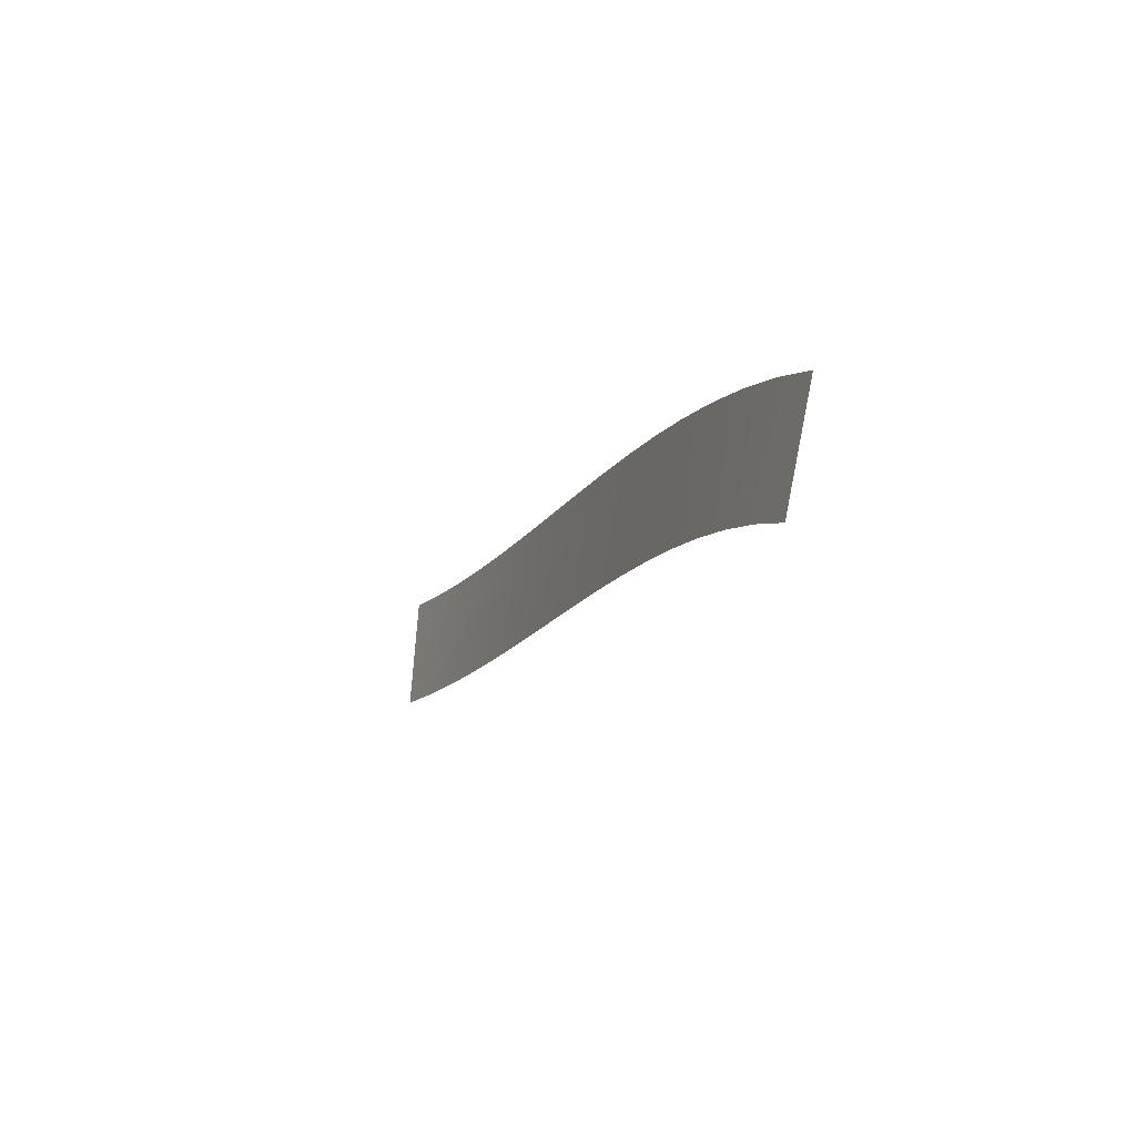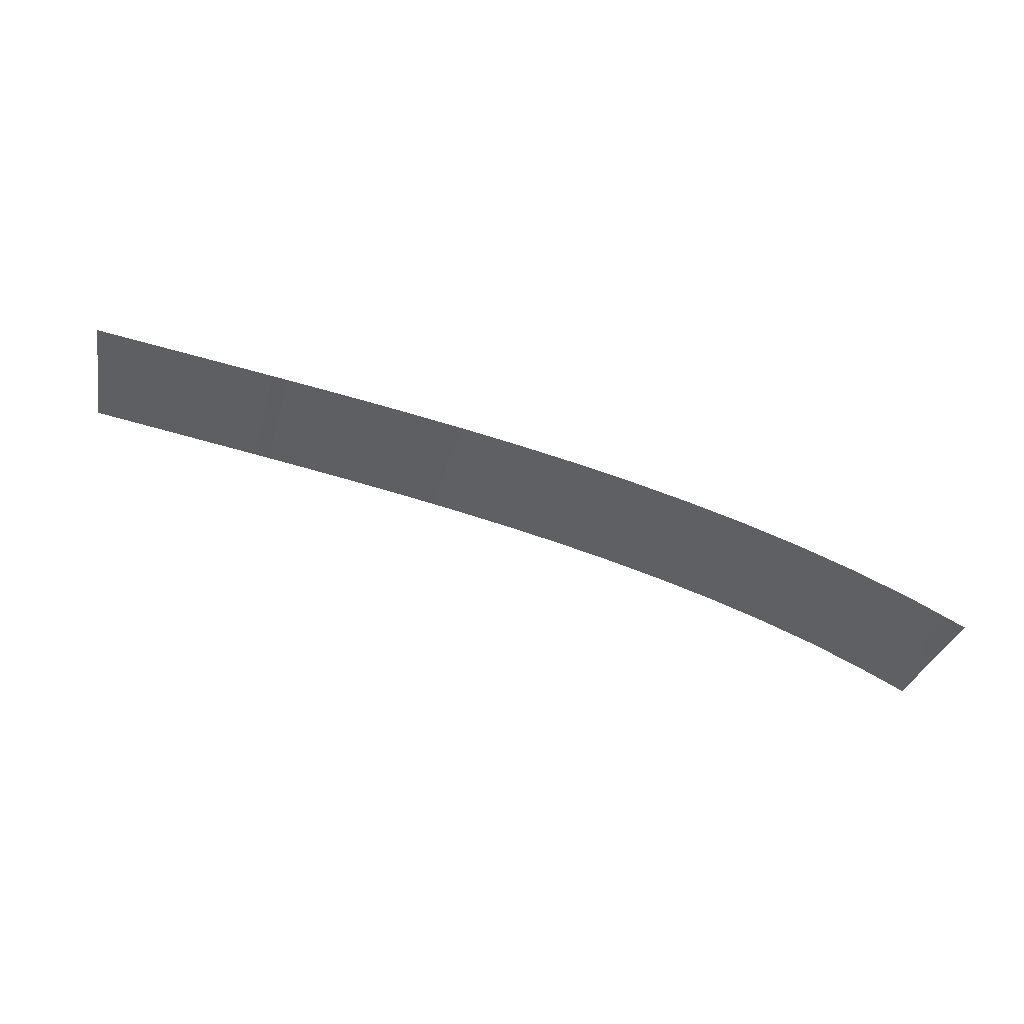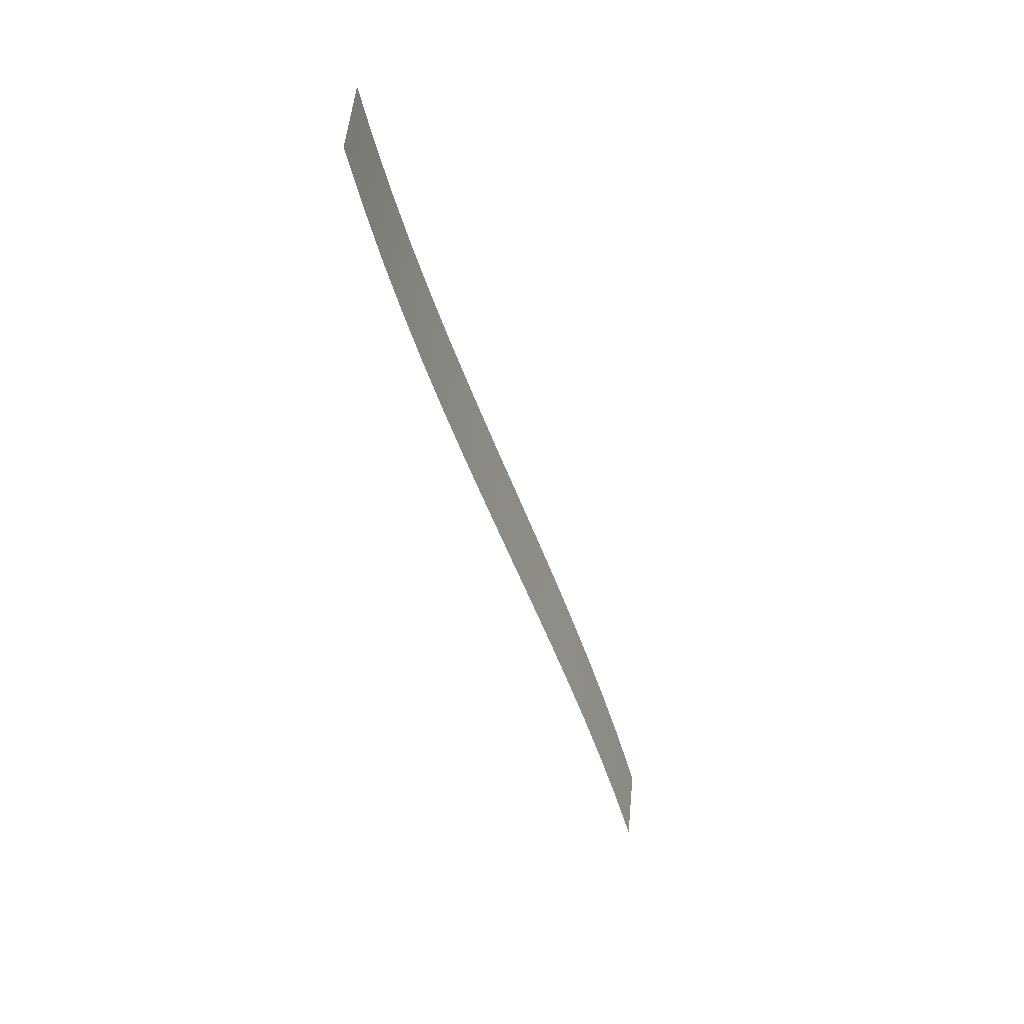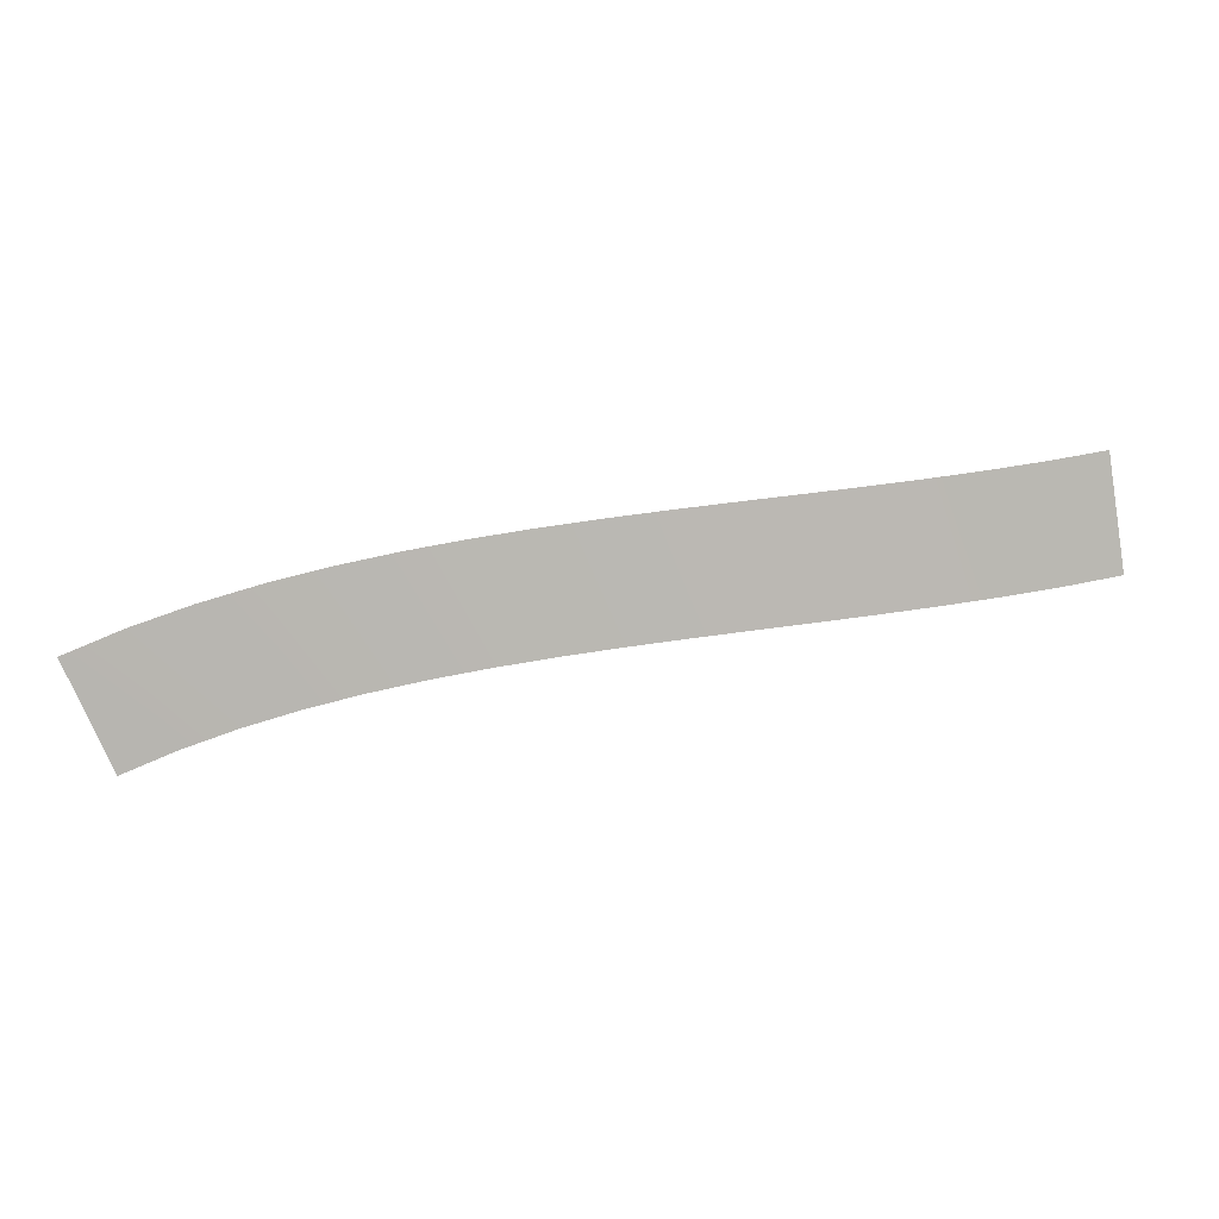
<metadata>
{"format":"obj","ext":"obj","renderer":"f3d","projection":"perspective","resolution":1024,"background":"white","views":[{"elev":-23.6,"azim":-116.8,"up":"+Z"},{"elev":41.8,"azim":-167.4,"up":"+Z"},{"elev":-41.9,"azim":103.7,"up":"+Z"},{"elev":7.1,"azim":-13.0,"up":"+Z"}]}
</metadata>
<code>
g Markers7
v -678 72.08 582.4
v -678 72.08 582.4
v -676.4 72.08 572.5
v -676.4 72.08 572.5
v -682.9 72.07 581.6
v -682.9 72.07 581.6
v -681.5 72.07 571.7
v -681.5 72.07 571.7
v -687.8 72.16 581
v -687.8 72.16 581
v -686.5 72.16 571
v -686.5 72.16 571
v -692.8 72.33 580.4
v -692.8 72.33 580.4
v -691.6 72.33 570.4
v -691.6 72.33 570.4
v -697.8 72.57 579.8
v -697.8 72.57 579.8
v -696.7 72.57 569.9
v -696.7 72.57 569.9
v -702.8 72.89 579.3
v -702.8 72.89 579.3
v -701.7 72.89 569.4
v -701.7 72.89 569.4
v -707.8 73.25 578.7
v -707.8 73.25 578.7
v -706.8 73.25 568.8
v -706.8 73.25 568.8
v -712.9 73.67 578.2
v -712.9 73.67 578.2
v -711.8 73.67 568.3
v -711.8 73.67 568.3
v -717.9 74.13 577.6
v -717.9 74.13 577.6
v -716.7 74.13 567.7
v -716.7 74.13 567.7
v -722.9 74.62 576.9
v -722.9 74.62 576.9
v -721.5 74.62 567.1
v -721.5 74.62 567.1
v -728 75.14 576.2
v -728 75.14 576.2
v -726.5 75.14 566.4
v -726.5 75.14 566.4
v -733.1 75.67 575.3
v -733.1 75.67 575.3
v -731.3 75.67 565.5
v -731.3 75.67 565.5
v -738.2 76.21 574.3
v -738.2 76.21 574.3
v -736 76.21 564.6
v -736 76.21 564.6
v -743.3 76.76 573
v -743.3 76.76 573
v -740.7 76.76 563.4
v -740.7 76.76 563.4
v -748.3 77.29 571.6
v -748.3 77.29 571.6
v -745.3 77.29 562.1
v -745.3 77.29 562.1
v -753.3 77.8 569.8
v -753.3 77.8 569.8
v -749.8 77.8 560.5
v -749.8 77.8 560.5
v -758.3 78.27 567.8
v -758.3 78.27 567.8
v -754.2 78.27 558.7
v -754.2 78.27 558.7
f 5 1 3
f 7 5 3
f 9 5 7
f 11 9 7
f 13 9 11
f 15 13 11
f 17 13 15
f 19 17 15
f 21 17 19
f 23 21 19
f 25 21 23
f 27 25 23
f 29 25 27
f 31 29 27
f 33 29 31
f 35 33 31
f 37 33 35
f 39 37 35
f 41 37 39
f 43 41 39
f 45 41 43
f 47 45 43
f 49 45 47
f 51 49 47
f 53 49 51
f 55 53 51
f 57 53 55
f 59 57 55
f 61 57 59
f 63 61 59
f 65 61 63
f 67 65 63

</code>
